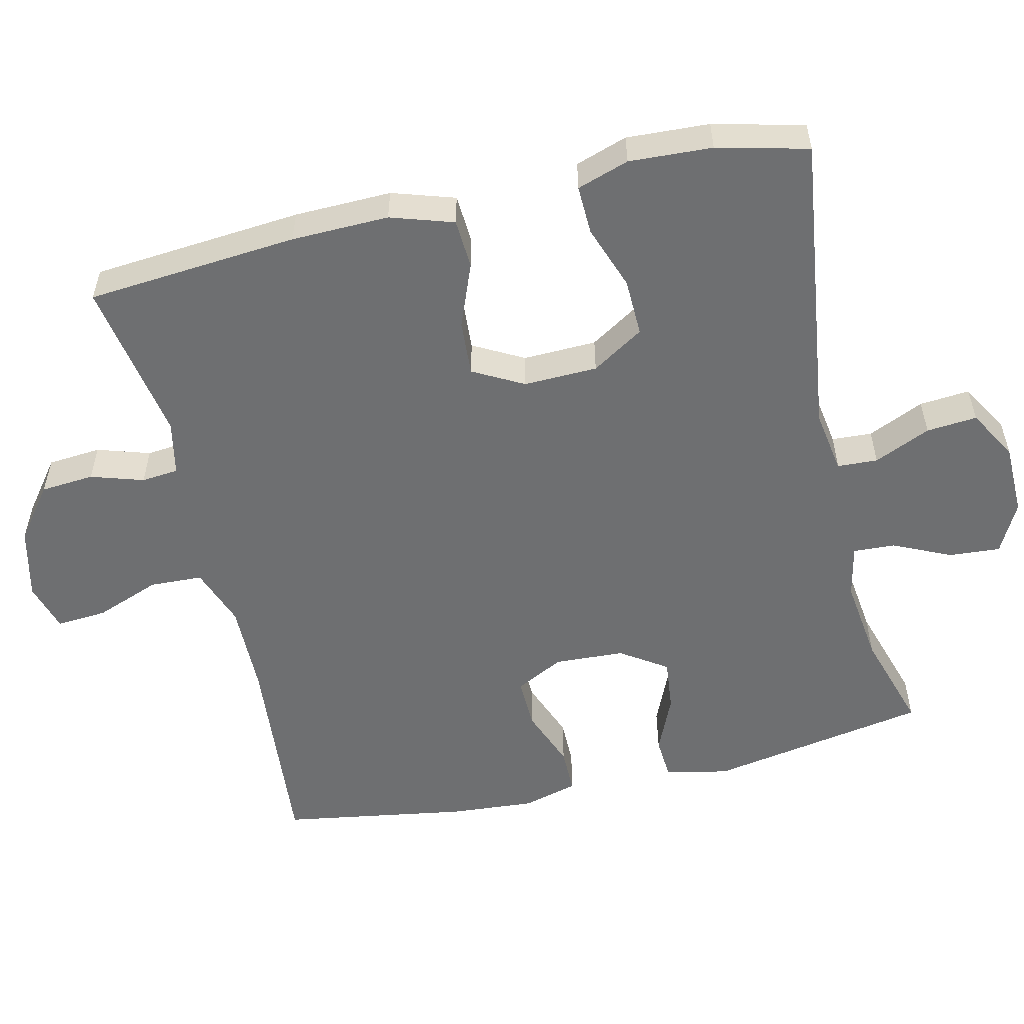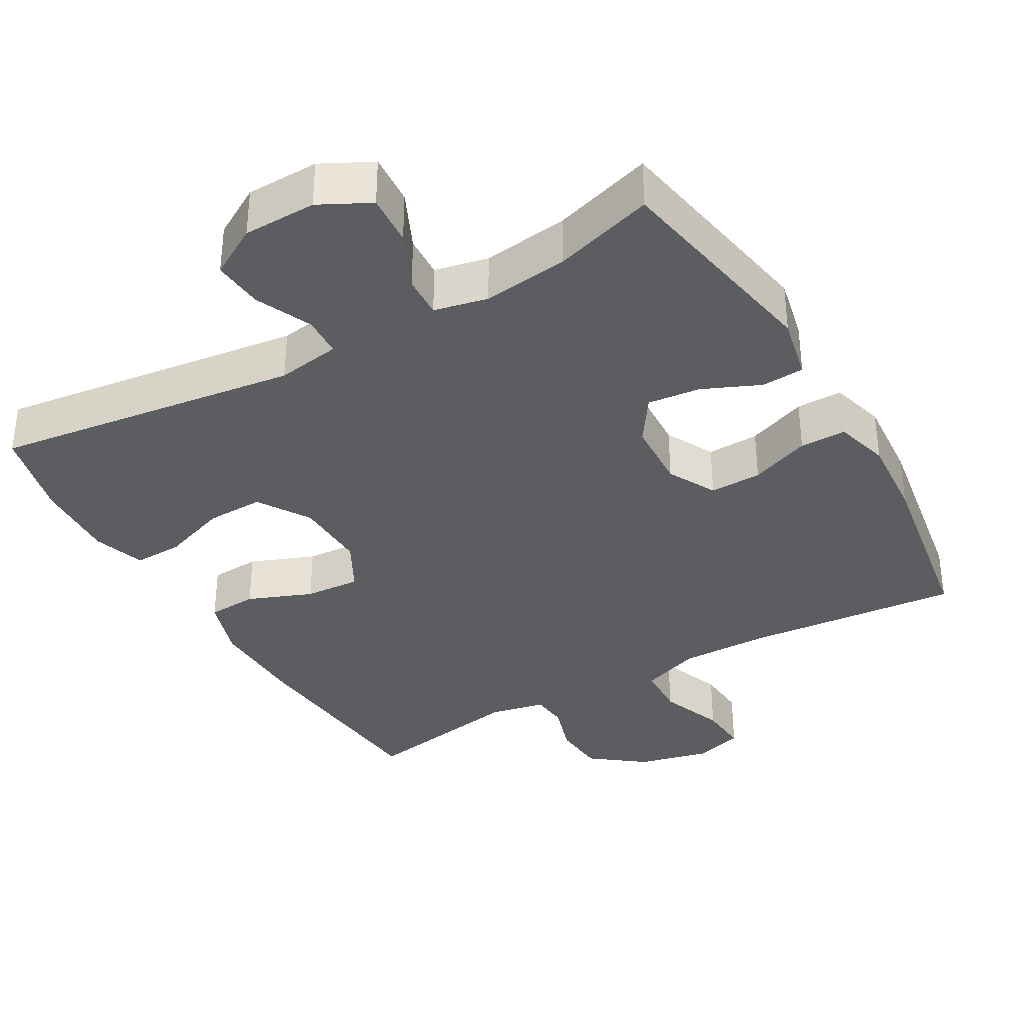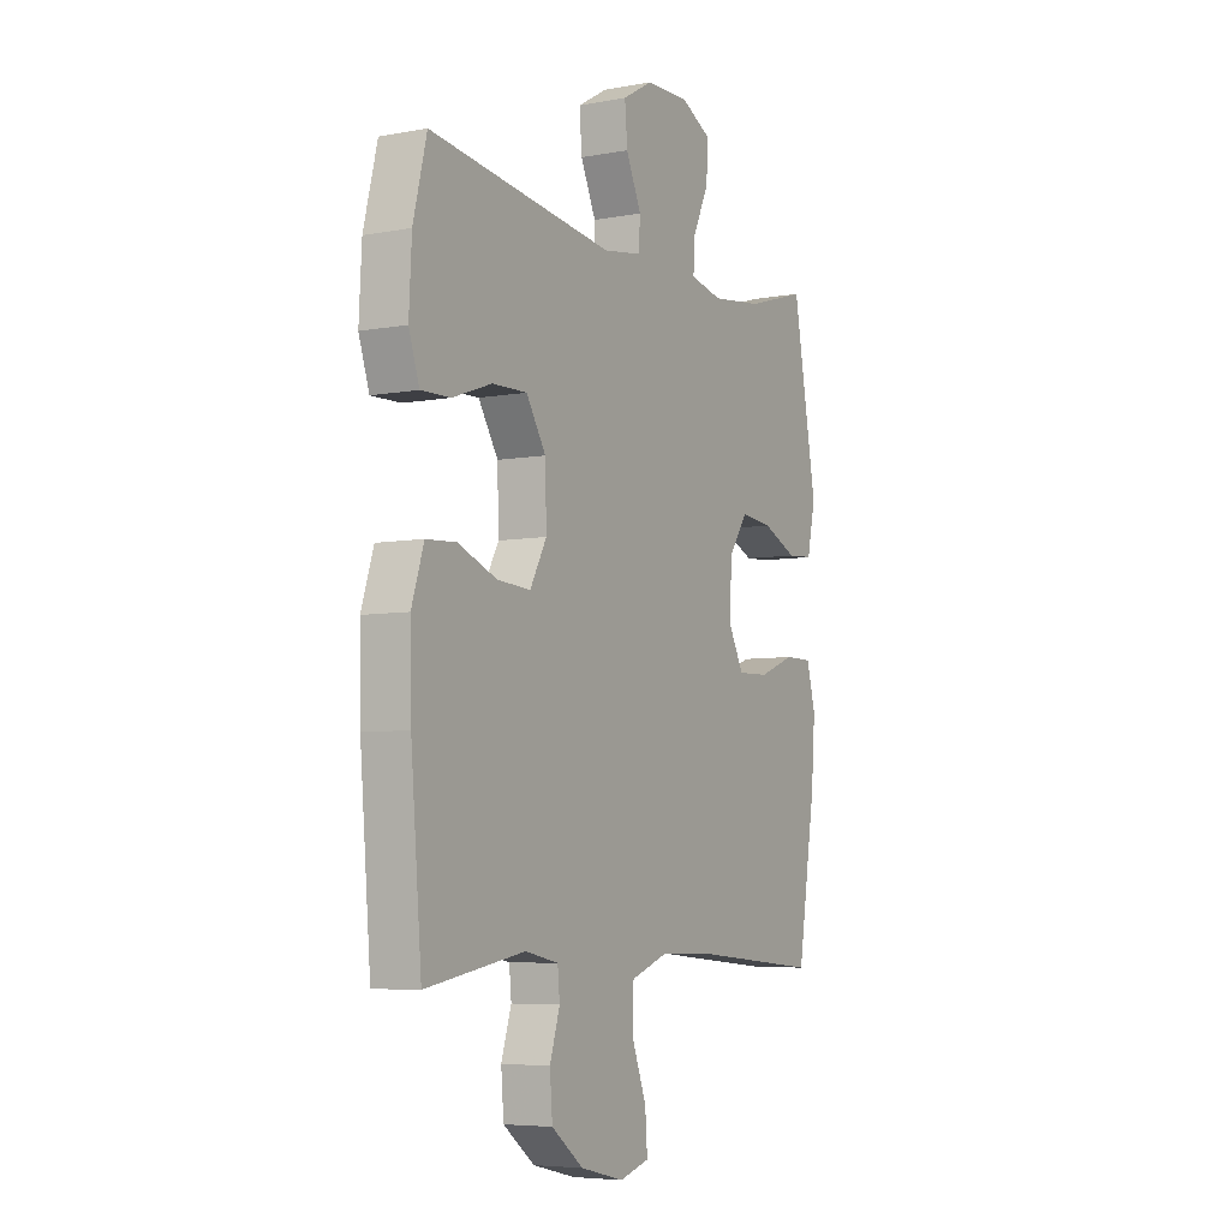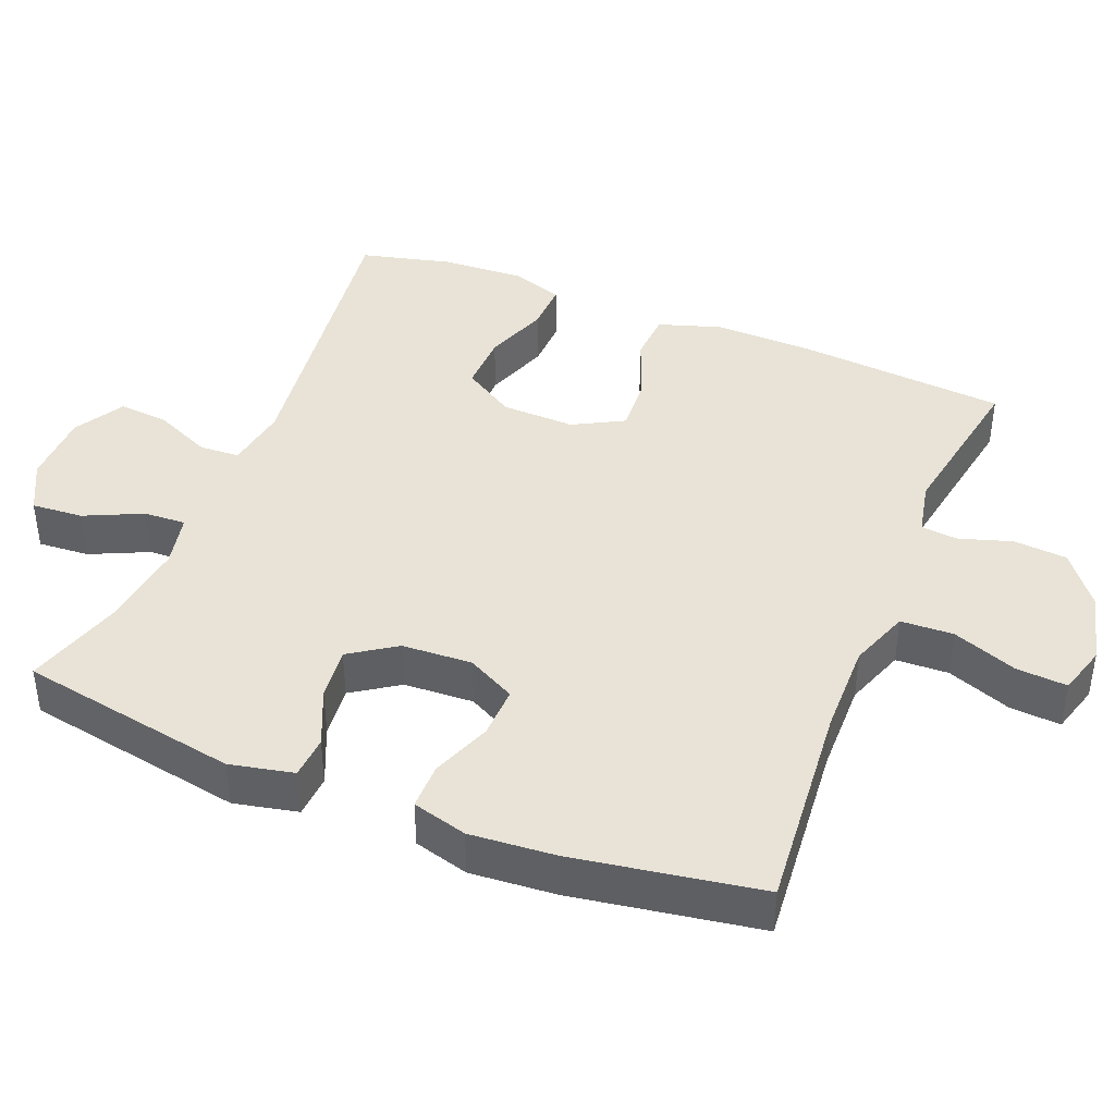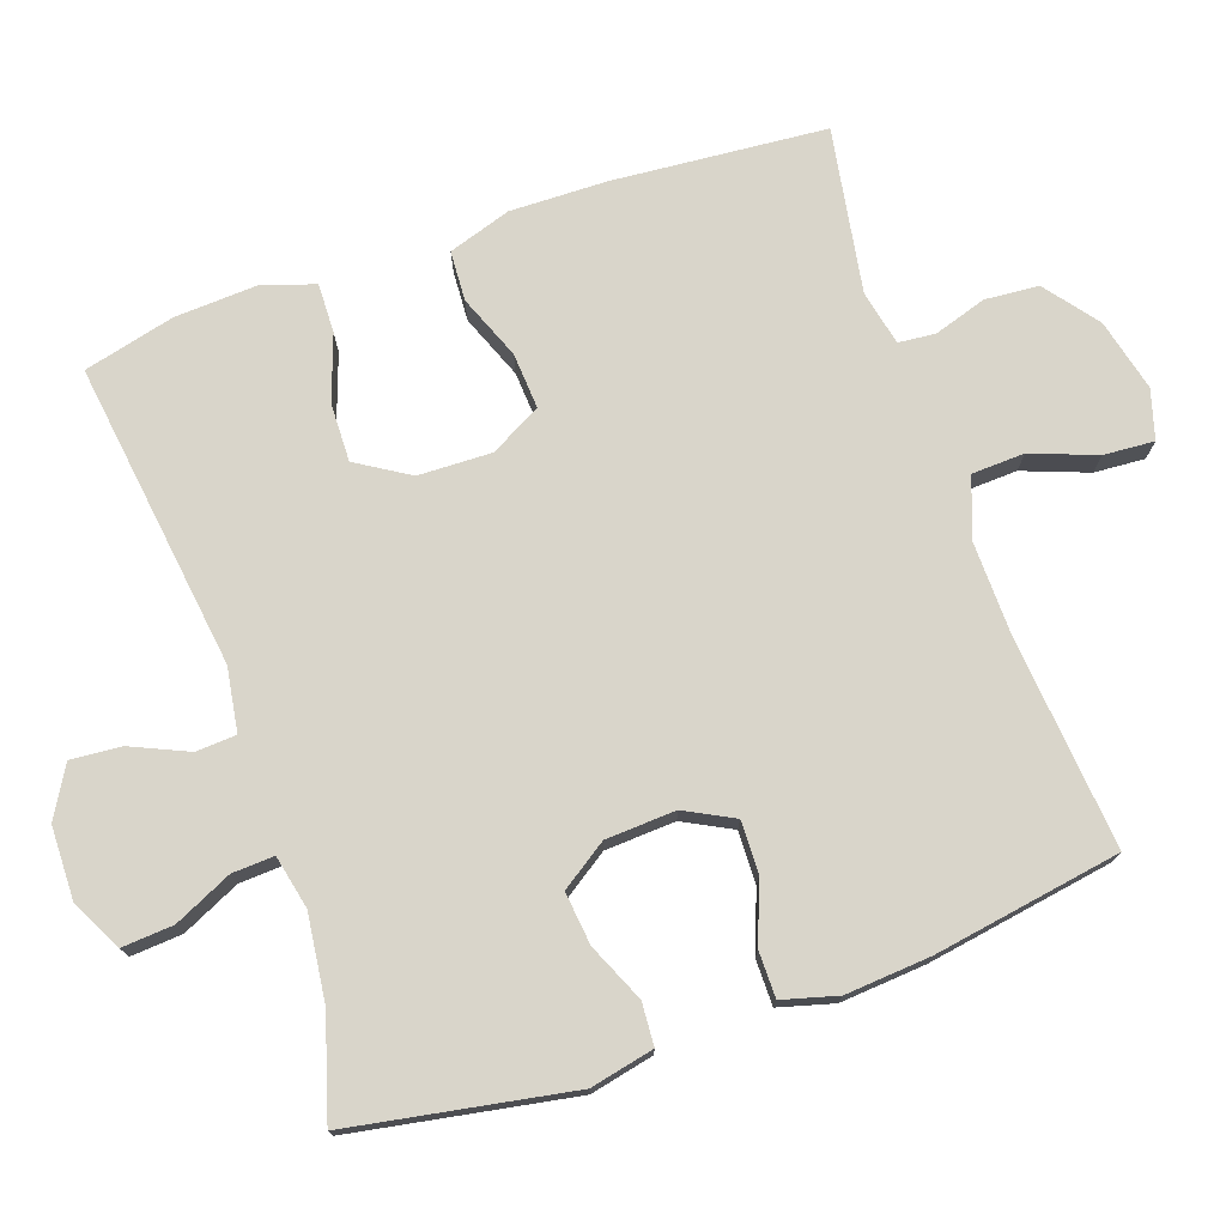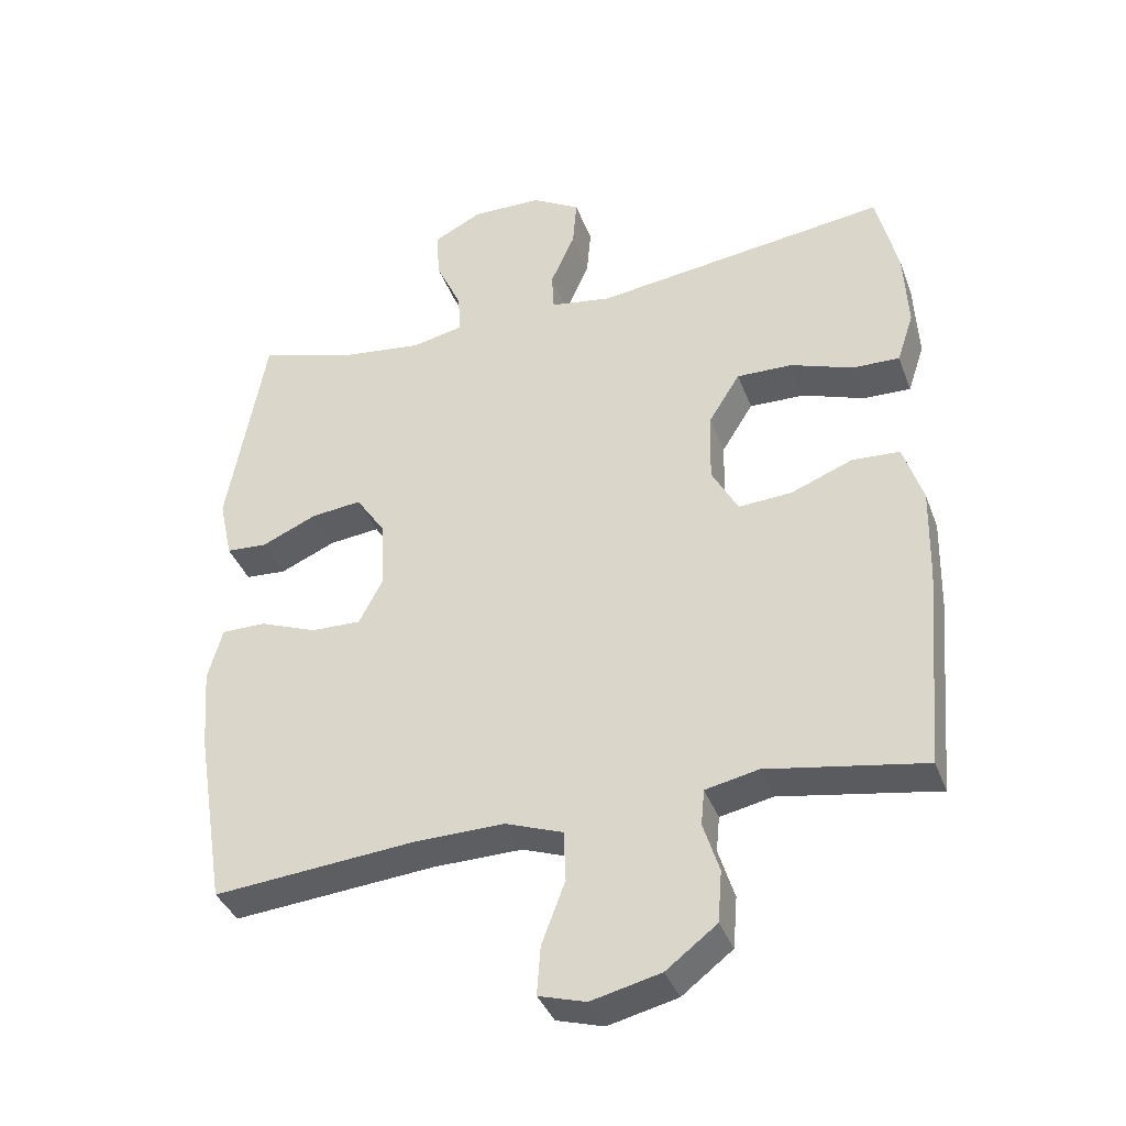
<metadata>
{"format":"obj","ext":"obj","renderer":"f3d","projection":"perspective","resolution":1024,"background":"white","views":[{"elev":-54.5,"azim":-76.9,"up":"+Y"},{"elev":-35.7,"azim":29.9,"up":"+Y"},{"elev":-5.9,"azim":-60.6,"up":"+Z"},{"elev":41.4,"azim":111.9,"up":"+Y"},{"elev":74.7,"azim":70.7,"up":"+Y"},{"elev":-37.8,"azim":-160.8,"up":"+Z"}]}
</metadata>
<code>
v 0.5 0.07 0.5
v 0.555 0.07 0.195
v 0.536 0.07 0.107
v 0.477 0.07 0.103
v 0.397 0.07 0.138
v 0.324 0.07 0.146
v 0.281 0.07 0.082
v 0.276 0.07 -0.015
v 0.311 0.07 -0.082
v 0.383 0.07 -0.08
v 0.466 0.07 -0.048
v 0.53 0.07 -0.048
v 0.551 0.07 -0.124
v 0.542 0.07 -0.242
v 0.5 0.07 -0.5
v 0.207 0.07 -0.474
v 0.079 0.07 -0.472
v -0.004 0.07 -0.502
v -0.007 0.07 -0.575
v 0.027 0.07 -0.665
v 0.032 0.07 -0.735
v -0.036 0.07 -0.755
v -0.136 0.07 -0.731
v -0.209 0.07 -0.675
v -0.215 0.07 -0.601
v -0.192 0.07 -0.528
v -0.197 0.07 -0.477
v -0.273 0.07 -0.461
v -0.5 0.07 -0.5
v -0.525 0.07 -0.207
v -0.528 0.07 -0.072
v -0.5 0.07 0.015
v -0.431 0.07 0.019
v -0.342 0.07 -0.016
v -0.265 0.07 -0.021
v -0.227 0.07 0.049
v -0.23 0.07 0.151
v -0.275 0.07 0.223
v -0.355 0.07 0.221
v -0.445 0.07 0.189
v -0.513 0.07 0.187
v -0.537 0.07 0.259
v -0.531 0.07 0.374
v -0.5 0.07 0.5
v -0.076 0.07 0.444
v 0.012 0.07 0.458
v 0.015 0.07 0.514
v -0.02 0.07 0.592
v -0.026 0.07 0.662
v 0.043 0.07 0.702
v 0.144 0.07 0.704
v 0.214 0.07 0.668
v 0.209 0.07 0.597
v 0.172 0.07 0.517
v 0.169 0.07 0.459
v 0.243 0.07 0.443
v 0.362 0.07 0.458
v 0.5 0 0.5
v 0.555 0 0.195
v 0.536 0 0.107
v 0.477 0 0.103
v 0.397 0 0.138
v 0.324 0 0.146
v 0.281 0 0.082
v 0.276 0 -0.015
v 0.311 0 -0.082
v 0.383 0 -0.08
v 0.466 0 -0.048
v 0.53 0 -0.048
v 0.551 0 -0.124
v 0.542 0 -0.242
v 0.5 0 -0.5
v 0.207 0 -0.474
v 0.079 0 -0.472
v -0.004 0 -0.502
v -0.007 0 -0.575
v 0.027 0 -0.665
v 0.032 0 -0.735
v -0.036 0 -0.755
v -0.136 0 -0.731
v -0.209 0 -0.675
v -0.215 0 -0.601
v -0.192 0 -0.528
v -0.197 0 -0.477
v -0.273 0 -0.461
v -0.5 0 -0.5
v -0.525 0 -0.207
v -0.528 0 -0.072
v -0.5 0 0.015
v -0.431 0 0.019
v -0.342 0 -0.016
v -0.265 0 -0.021
v -0.227 0 0.049
v -0.23 0 0.151
v -0.275 0 0.223
v -0.355 0 0.221
v -0.445 0 0.189
v -0.513 0 0.187
v -0.537 0 0.259
v -0.531 0 0.374
v -0.5 0 0.5
v -0.076 0 0.444
v 0.012 0 0.458
v 0.015 0 0.514
v -0.02 0 0.592
v -0.026 0 0.662
v 0.043 0 0.702
v 0.144 0 0.704
v 0.214 0 0.668
v 0.209 0 0.597
v 0.172 0 0.517
v 0.169 0 0.459
v 0.243 0 0.443
v 0.362 0 0.458
f 51 52 53 54
f 51 54 55
f 50 51 55
f 47 48 49 50
f 46 47 50 55
f 45 46 55 56
f 43 44 45
f 42 43 45 56
f 39 40 41 42
f 38 39 42 56
f 31 32 33 34
f 31 34 35
f 28 29 30 31
f 27 28 31 35
f 23 24 25 26
f 23 26 27
f 19 20 21 22
f 18 19 22 23
f 13 14 15 16
f 13 16 17
f 10 11 12 13
f 9 10 13 17
f 8 9 17 18
f 2 3 4 5
f 57 1 2 5
f 57 5 6
f 37 38 56 57
f 36 37 57 6
f 35 36 6 7
f 18 23 27 35
f 7 8 18 35
f 111 110 109 108
f 112 111 108
f 112 108 107
f 107 106 105 104
f 112 107 104 103
f 113 112 103 102
f 102 101 100
f 113 102 100 99
f 99 98 97 96
f 113 99 96 95
f 91 90 89 88
f 92 91 88
f 88 87 86 85
f 92 88 85 84
f 83 82 81 80
f 84 83 80
f 79 78 77 76
f 80 79 76 75
f 73 72 71 70
f 74 73 70
f 70 69 68 67
f 74 70 67 66
f 75 74 66 65
f 62 61 60 59
f 62 59 58 114
f 63 62 114
f 114 113 95 94
f 63 114 94 93
f 64 63 93 92
f 92 84 80 75
f 92 75 65 64
f 1 58 59 2
f 2 59 60 3
f 3 60 61 4
f 4 61 62 5
f 5 62 63 6
f 6 63 64 7
f 7 64 65 8
f 8 65 66 9
f 9 66 67 10
f 10 67 68 11
f 11 68 69 12
f 12 69 70 13
f 13 70 71 14
f 14 71 72 15
f 15 72 73 16
f 16 73 74 17
f 17 74 75 18
f 18 75 76 19
f 19 76 77 20
f 20 77 78 21
f 21 78 79 22
f 22 79 80 23
f 23 80 81 24
f 24 81 82 25
f 25 82 83 26
f 26 83 84 27
f 27 84 85 28
f 28 85 86 29
f 29 86 87 30
f 30 87 88 31
f 31 88 89 32
f 32 89 90 33
f 33 90 91 34
f 34 91 92 35
f 35 92 93 36
f 36 93 94 37
f 37 94 95 38
f 38 95 96 39
f 39 96 97 40
f 40 97 98 41
f 41 98 99 42
f 42 99 100 43
f 43 100 101 44
f 44 101 102 45
f 45 102 103 46
f 46 103 104 47
f 47 104 105 48
f 48 105 106 49
f 49 106 107 50
f 50 107 108 51
f 51 108 109 52
f 52 109 110 53
f 53 110 111 54
f 54 111 112 55
f 55 112 113 56
f 56 113 114 57
f 57 114 58 1

</code>
